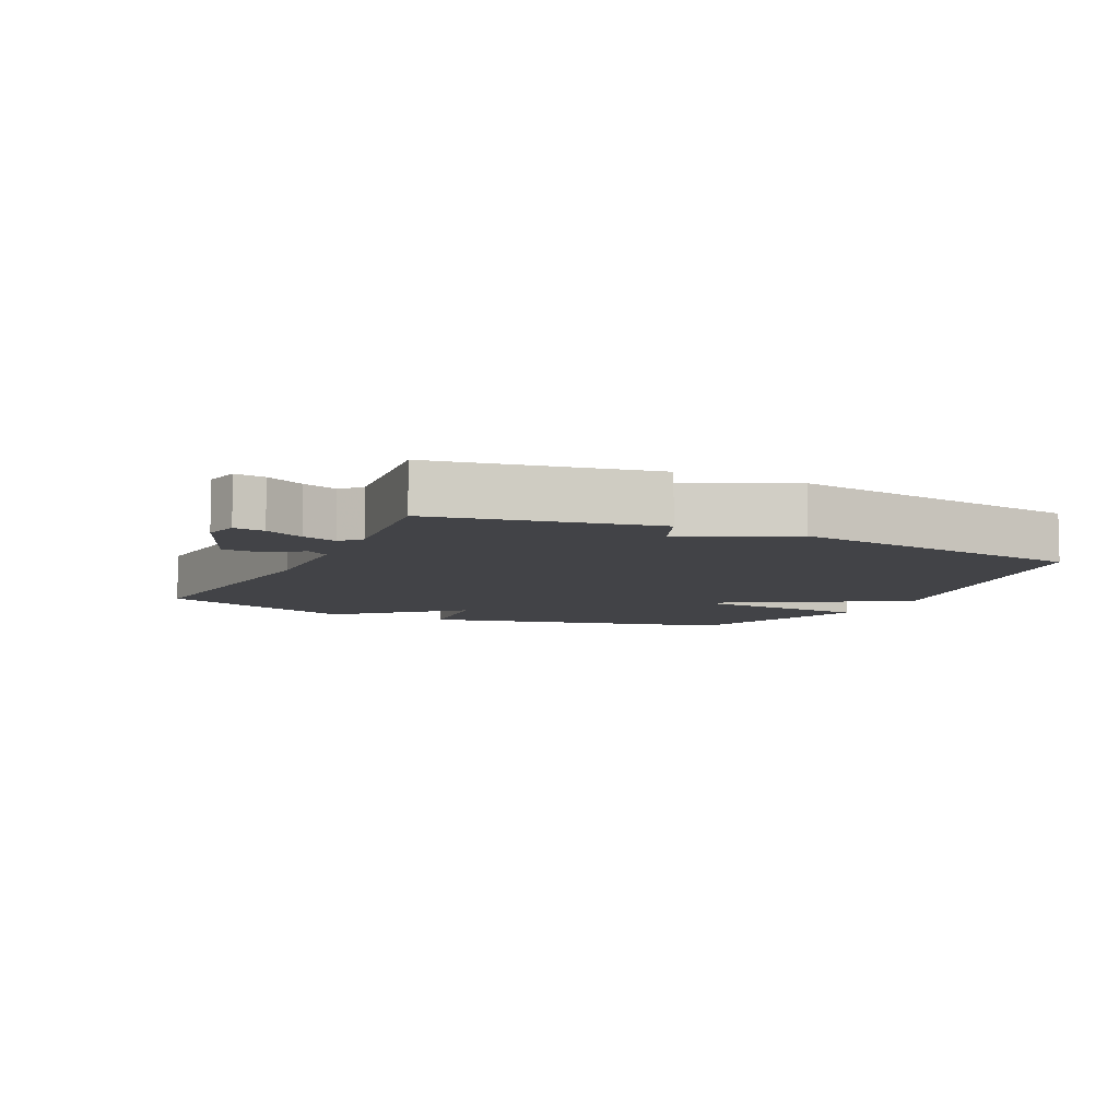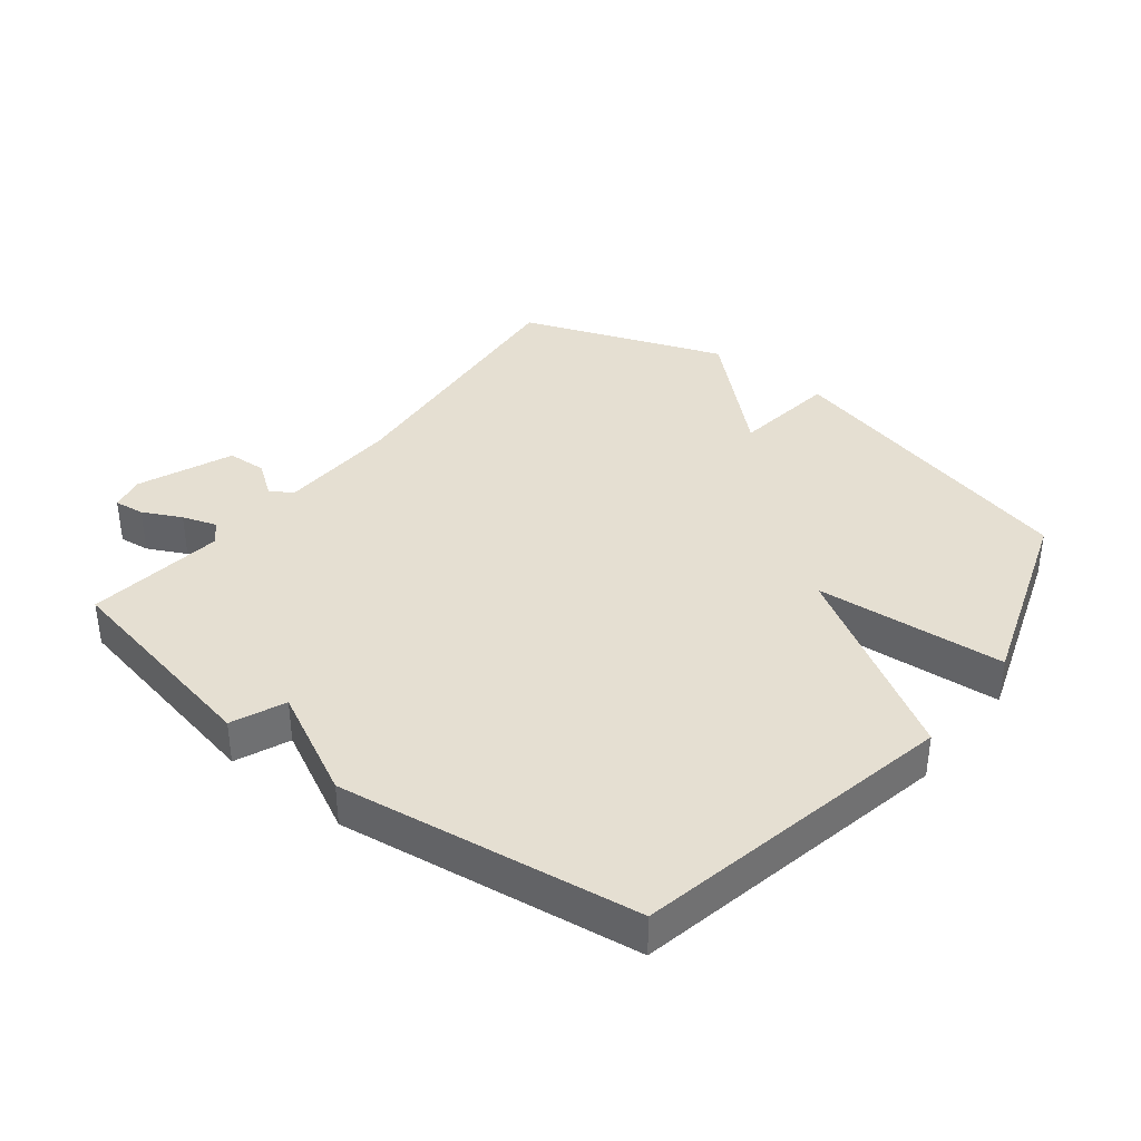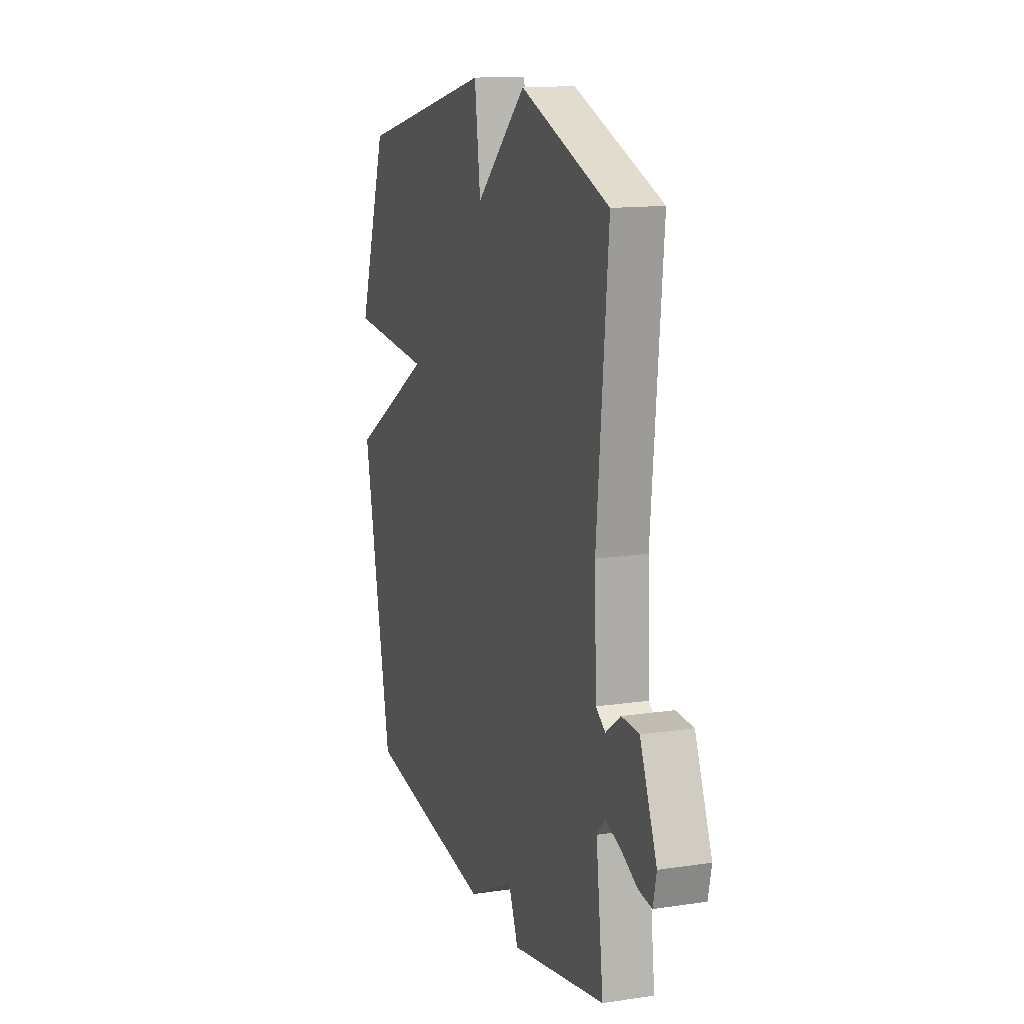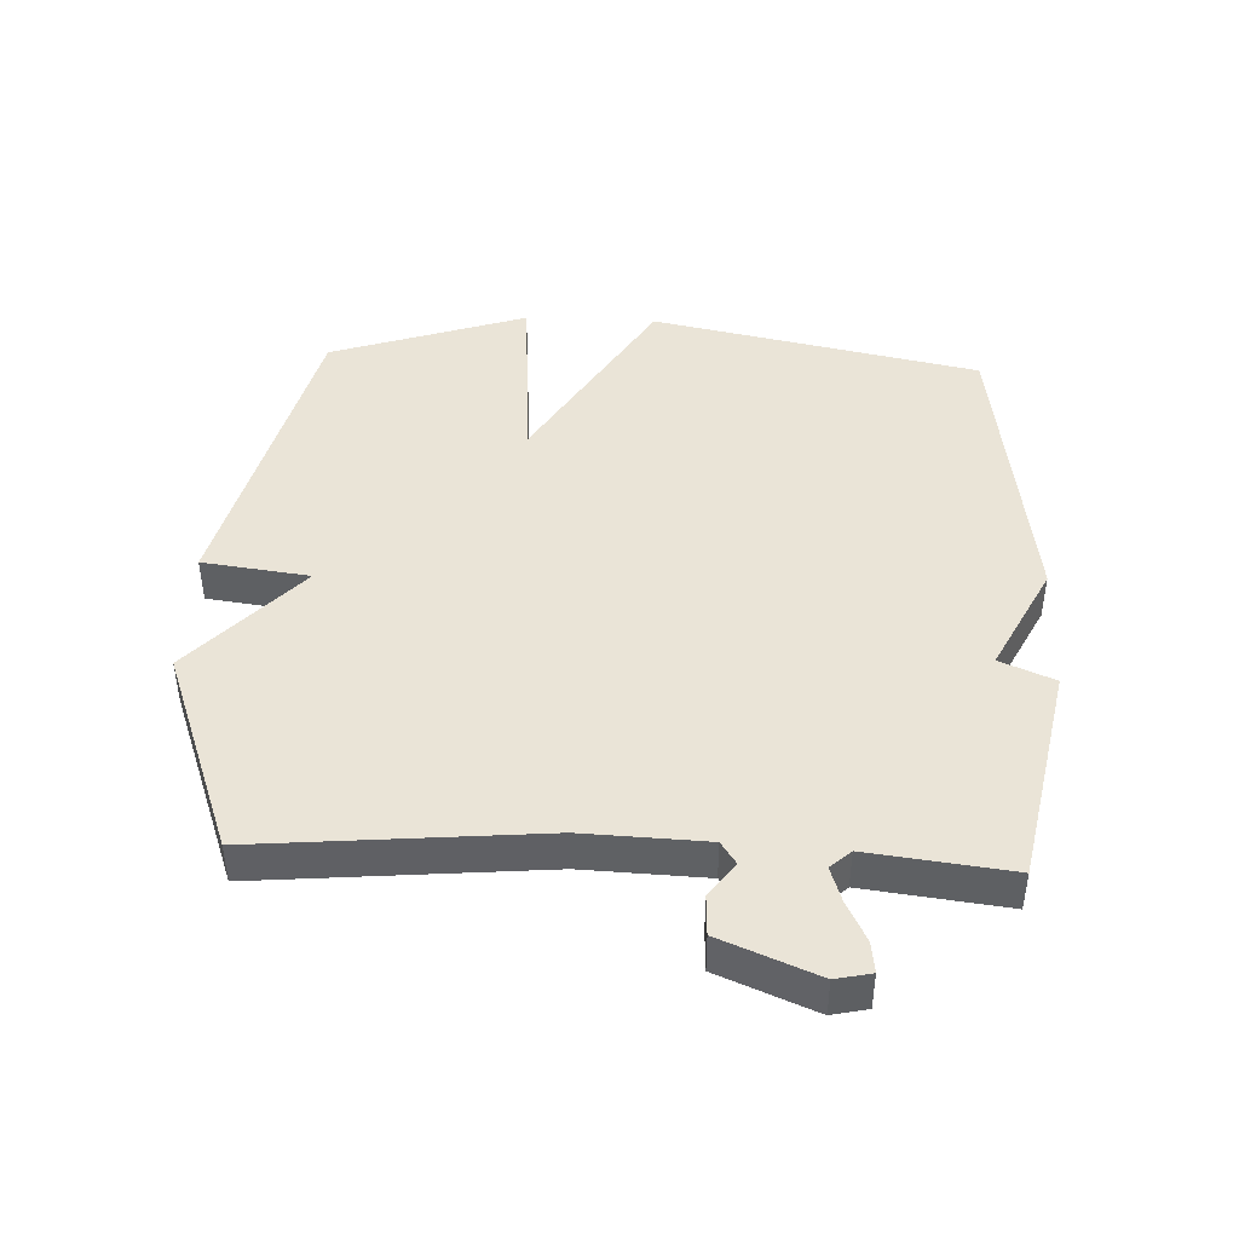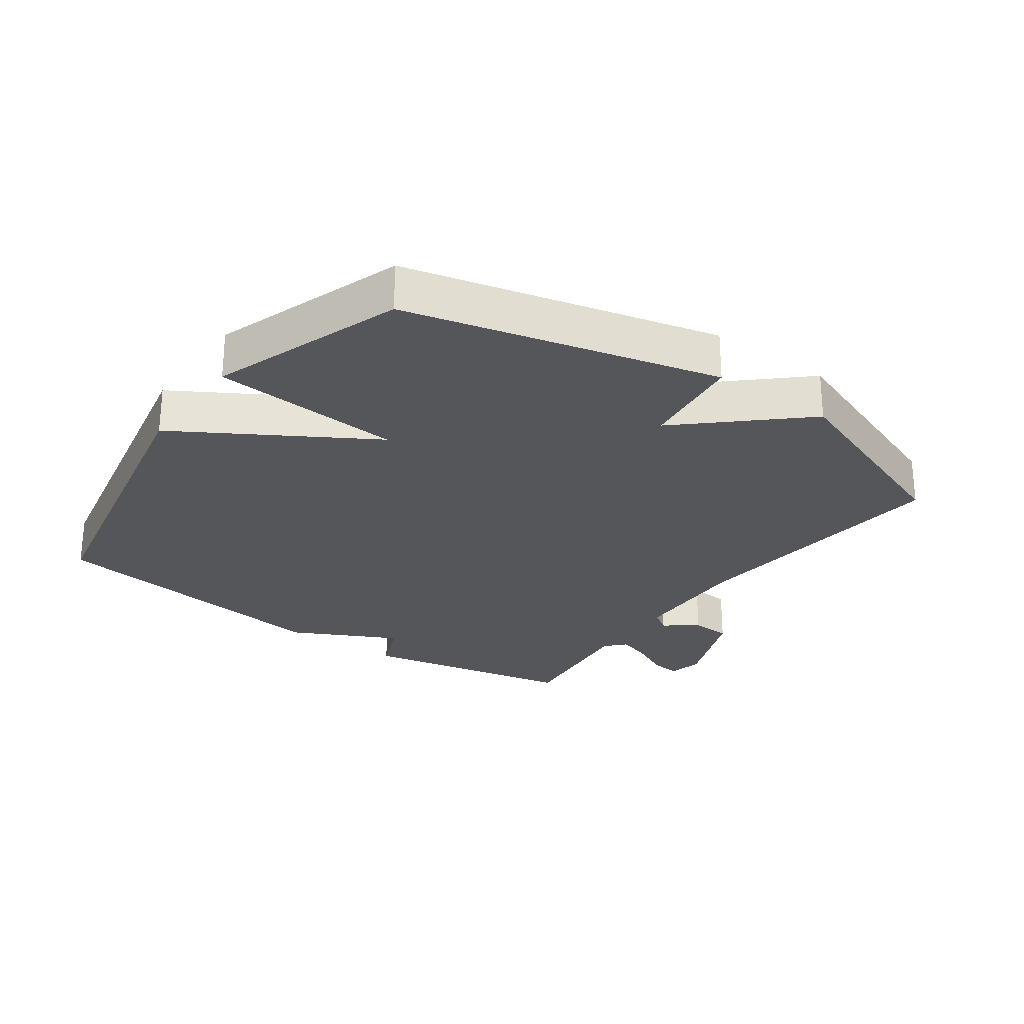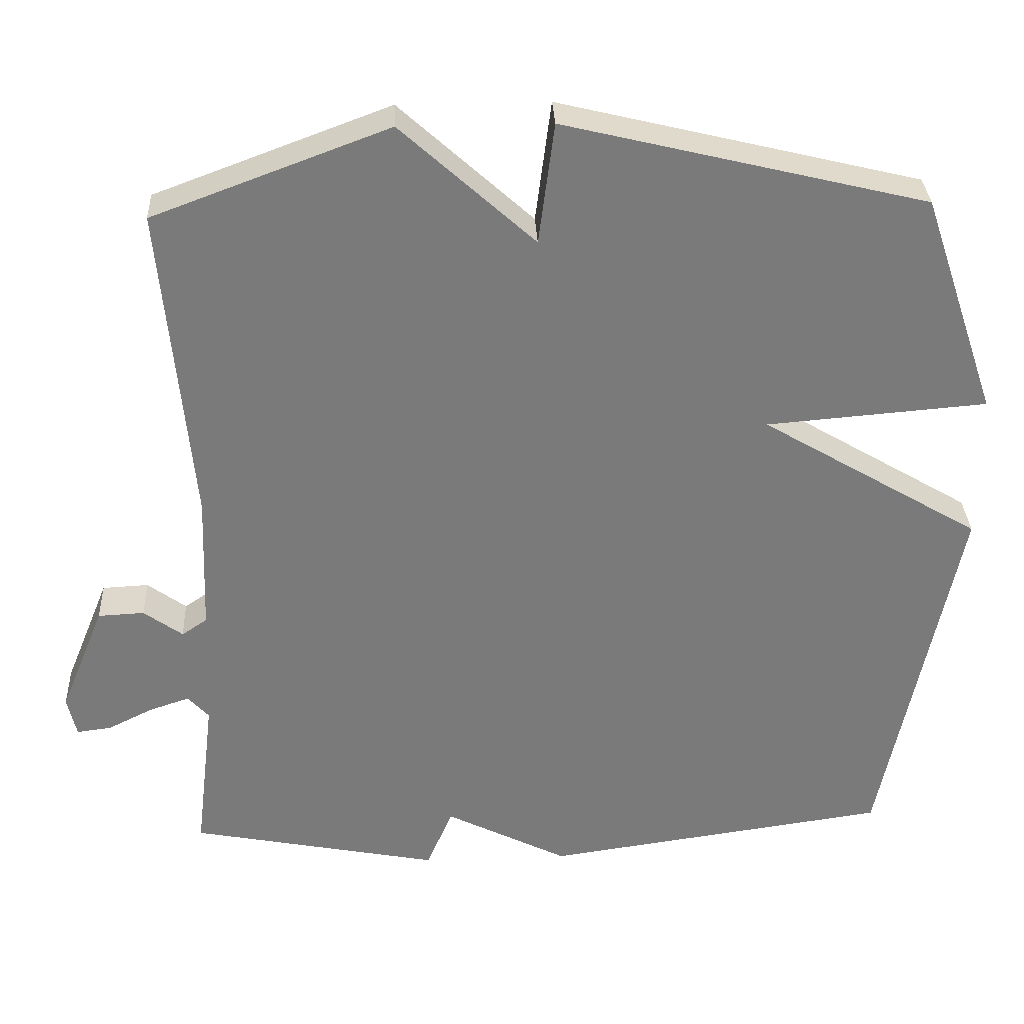
<metadata>
{"format":"obj","ext":"obj","renderer":"f3d","projection":"perspective","resolution":1024,"background":"white","views":[{"elev":-7.5,"azim":154.0,"up":"+Y"},{"elev":37.5,"azim":-141.8,"up":"+Y"},{"elev":13.8,"azim":71.5,"up":"+Z"},{"elev":43.9,"azim":92.6,"up":"+Y"},{"elev":-26.1,"azim":-35.6,"up":"+Y"},{"elev":32.1,"azim":177.3,"up":"+Z"}]}
</metadata>
<code>
v -0.5 0.07 0.5
v -0.016 0.07 0.618
v 0.005 0.07 0.455
v 0.184 0.07 0.618
v 0.5 0.07 0.5
v 0.46 0.07 0.069
v 0.467 0.07 -0.118
v 0.501 0.07 -0.141
v 0.553 0.07 -0.103
v 0.615 0.07 -0.106
v 0.675 0.07 -0.253
v 0.663 0.07 -0.307
v 0.616 0.07 -0.301
v 0.556 0.07 -0.271
v 0.502 0.07 -0.253
v 0.474 0.07 -0.284
v 0.5 0.07 -0.5
v 0.164 0.07 -0.566
v 0.129 0.07 -0.483
v -0.036 0.07 -0.566
v -0.5 0.07 -0.5
v -0.602 0.07 0.001
v -0.306 0.07 0.177
v -0.602 0.07 0.201
v -0.5 0 0.5
v -0.016 0 0.618
v 0.005 0 0.455
v 0.184 0 0.618
v 0.5 0 0.5
v 0.46 0 0.069
v 0.467 0 -0.118
v 0.501 0 -0.141
v 0.553 0 -0.103
v 0.615 0 -0.106
v 0.675 0 -0.253
v 0.663 0 -0.307
v 0.616 0 -0.301
v 0.556 0 -0.271
v 0.502 0 -0.253
v 0.474 0 -0.284
v 0.5 0 -0.5
v 0.164 0 -0.566
v 0.129 0 -0.483
v -0.036 0 -0.566
v -0.5 0 -0.5
v -0.602 0 0.001
v -0.306 0 0.177
v -0.602 0 0.201
f 1 2 3
f 24 1 3
f 23 24 3
f 21 22 23
f 20 21 23
f 19 20 23
f 19 23 3
f 19 3 4
f 18 19 4
f 17 18 4
f 16 17 4
f 15 16 4
f 12 13 14
f 11 12 14
f 10 11 14
f 9 10 14
f 8 9 14
f 7 8 14 15
f 4 5 6
f 4 6 7
f 4 7 15
f 27 26 25
f 27 25 48
f 27 48 47
f 47 46 45
f 47 45 44
f 47 44 43
f 27 47 43
f 28 27 43
f 28 43 42
f 28 42 41
f 28 41 40
f 28 40 39
f 38 37 36
f 38 36 35
f 38 35 34
f 38 34 33
f 38 33 32
f 39 38 32 31
f 30 29 28
f 31 30 28
f 39 31 28
f 1 25 26 2
f 2 26 27 3
f 3 27 28 4
f 4 28 29 5
f 5 29 30 6
f 6 30 31 7
f 7 31 32 8
f 8 32 33 9
f 9 33 34 10
f 10 34 35 11
f 11 35 36 12
f 12 36 37 13
f 13 37 38 14
f 14 38 39 15
f 15 39 40 16
f 16 40 41 17
f 17 41 42 18
f 18 42 43 19
f 19 43 44 20
f 20 44 45 21
f 21 45 46 22
f 22 46 47 23
f 23 47 48 24
f 24 48 25 1

</code>
